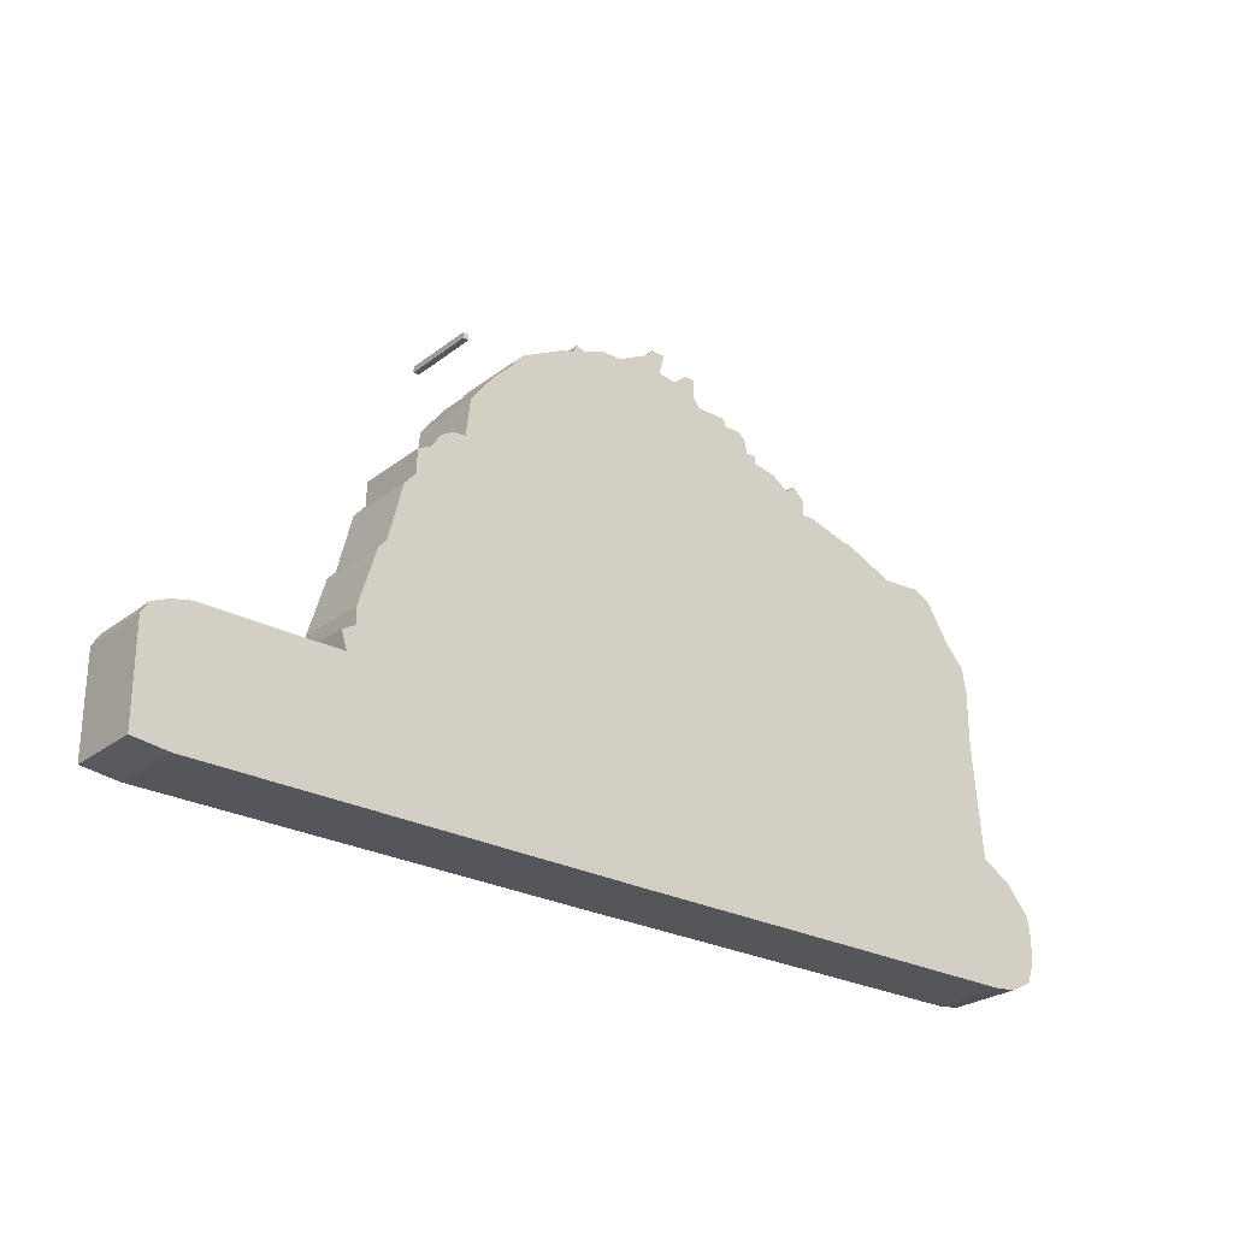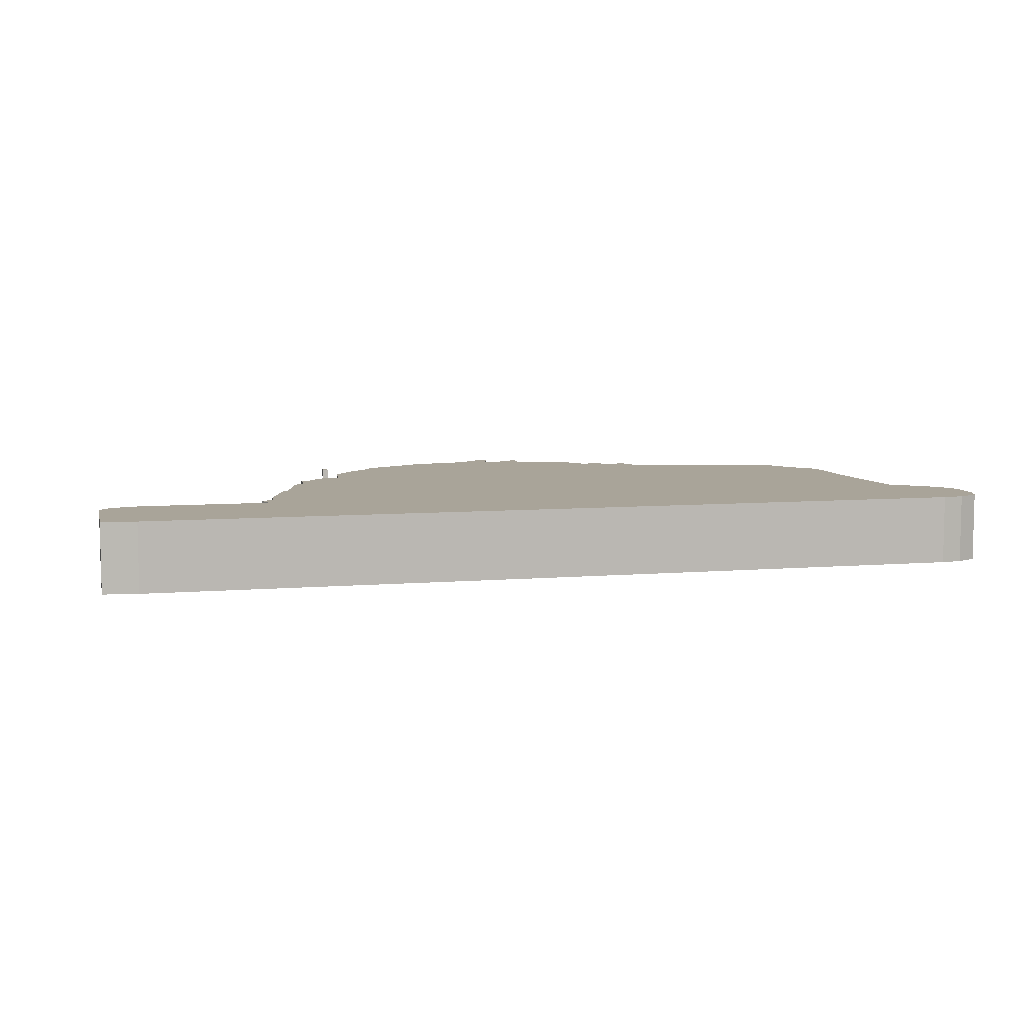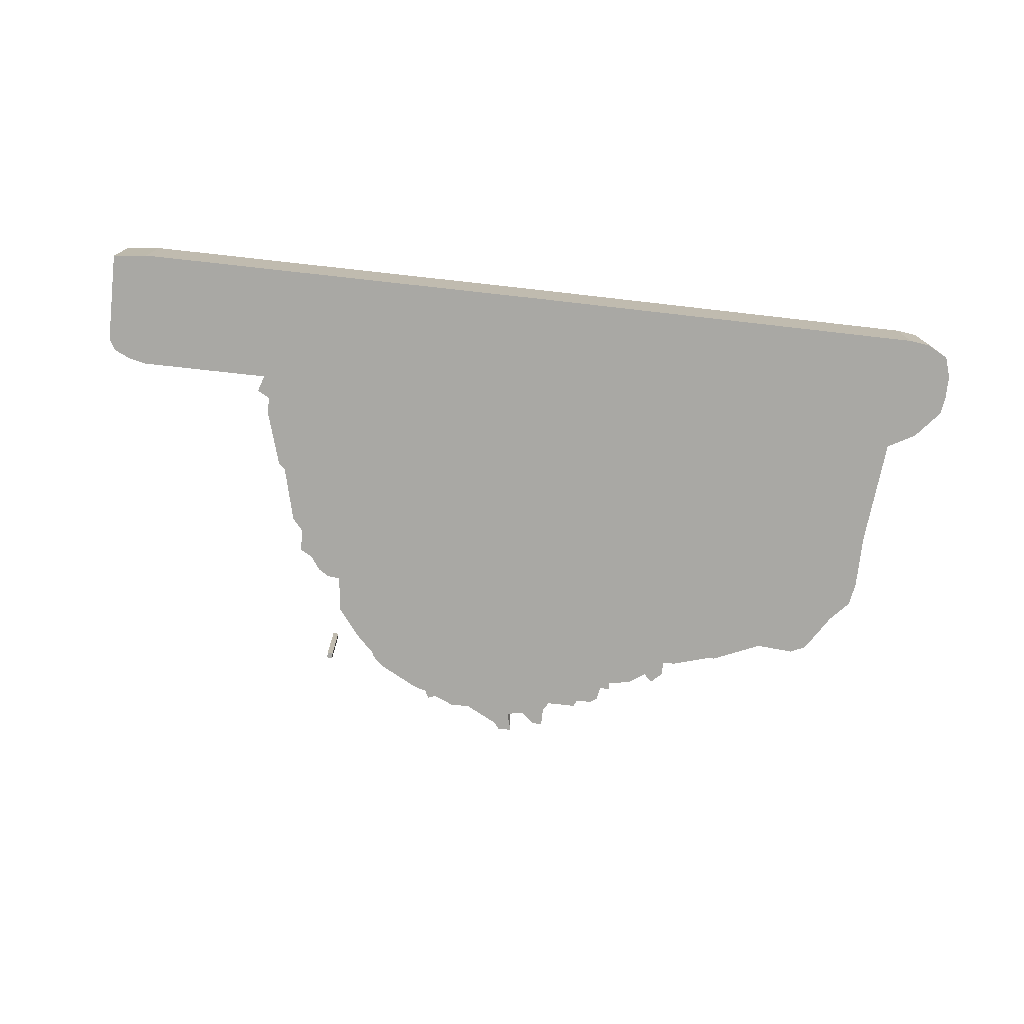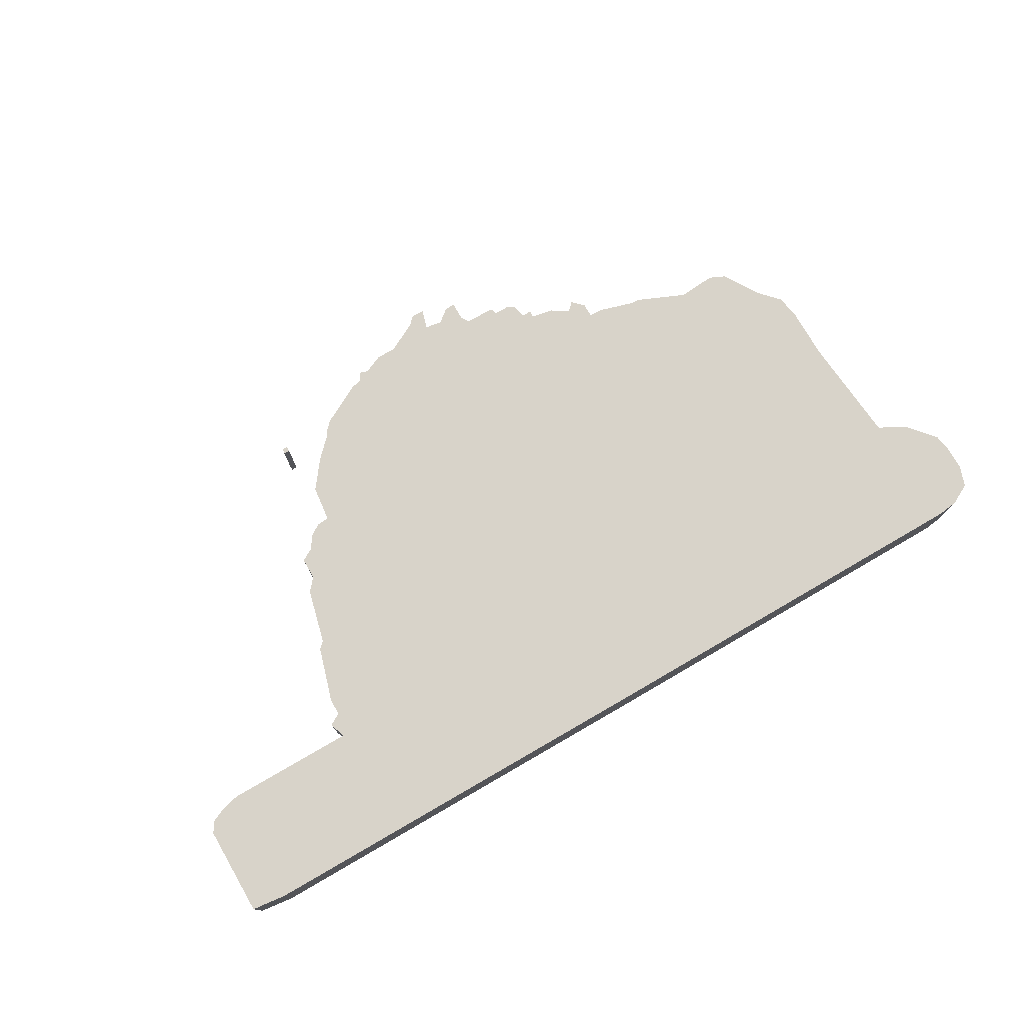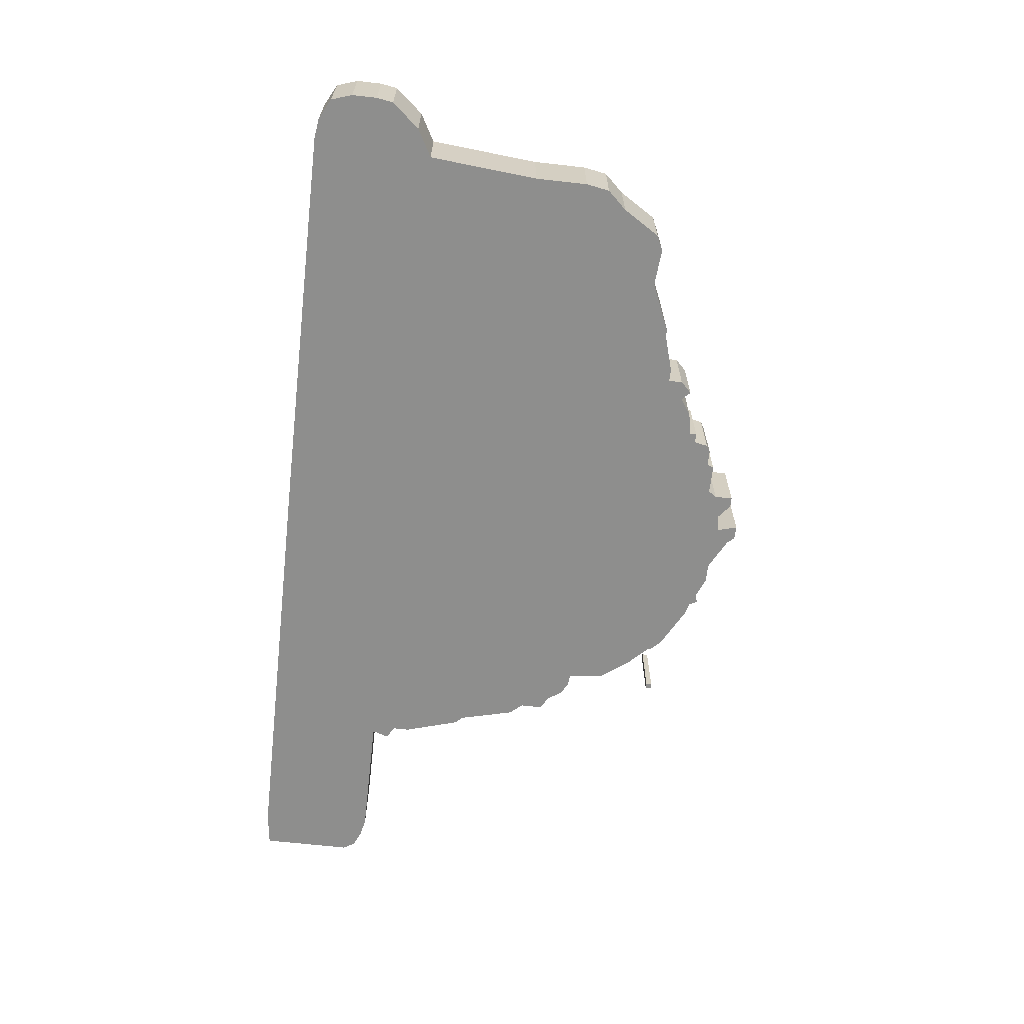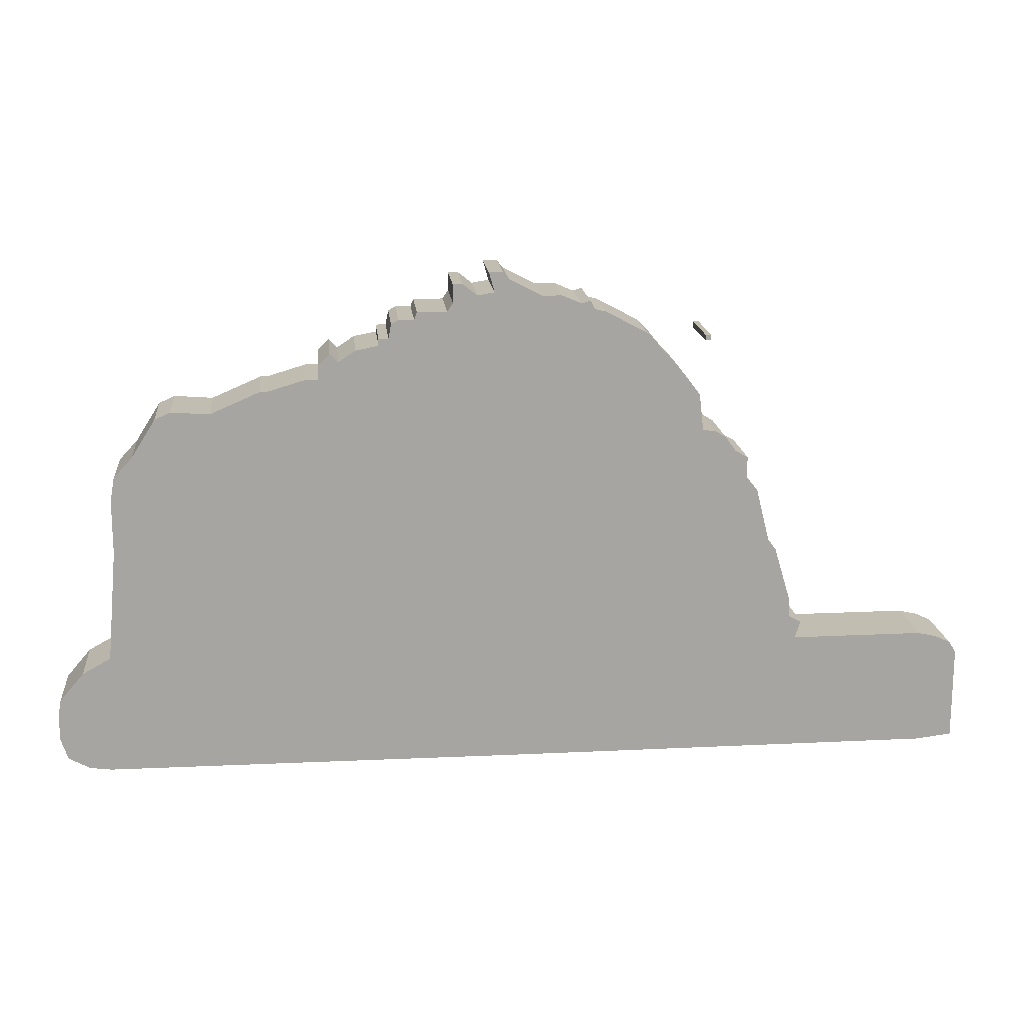
<metadata>
{"format":"obj","ext":"obj","renderer":"f3d","projection":"perspective","resolution":1024,"background":"white","views":[{"elev":-26.2,"azim":-39.9,"up":"+Y"},{"elev":7.3,"azim":-13.4,"up":"+Z"},{"elev":-74.9,"azim":-6.3,"up":"+Z"},{"elev":76.0,"azim":-30.0,"up":"+Z"},{"elev":-64.9,"azim":83.5,"up":"+Z"},{"elev":16.7,"azim":174.3,"up":"+Y"}]}
</metadata>
<code>
g sbg_cityforestunder_c_barricate02_03
v 0.06 3.56 0
v -0.17 3.44 0
v -0.31 3.44 0
v -0.45 3.38 0
v -0.51 3.4 0
v -0.54 3.34 0
v -0.62 3.32 0
v -0.92 3.16 0
v -0.99 3.09 0
v -1 3.06 0
v -1.14 2.92 0
v -1.3 2.71 0
v -1.33 2.45 0
v -1.42 2.44 0
v -1.5 2.39 0
v -1.57 2.29 0
v -1.66 2.24 0
v -1.66 2.08 0
v -1.74 1.99 0
v -1.84 1.59 0
v -1.89 1.54 0
v -2.01 1.14 0
v -2.01 1.02 0
v -2.1 0.97 0
v -2.06 0.85 0
v -3 0.85 0
v -3.13 0.82 0
v -3.24 0.77 0
v -3.29 0.69 0
v -3.29 0.03 0
v -3.04 0 0
v 0.04 0 0
v 2.97 0.01 0
v 3.12 0.03 0
v 3.27 0.11 0
v 3.32 0.26 0
v 3.32 0.44 0
v 3.3 0.56 0
v 3.13 0.76 0
v 2.93 0.87 0
v 2.86 1.66 0
v 2.86 2.04 0
v 2.83 2.21 0
v 2.7 2.35 0
v 2.53 2.62 0
v 2.42 2.67 0
v 2.15 2.65 0
v 1.8 2.8 0
v 1.75 2.8 0
v 1.48 2.88 0
v 1.39 2.88 0
v 1.39 2.98 0
v 1.31 3.06 0
v 1.25 3 0
v 1.13 3.08 0
v 0.97 3.11 0
v 0.97 3.16 0
v 0.9 3.16 0
v 0.88 3.26 0
v 0.83 3.29 0
v 0.72 3.29 0
v 0.7 3.34 0
v 0.49 3.34 0
v 0.45 3.4 0
v 0.45 3.53 0
v 0.38 3.53 0
v 0.28 3.45 0
v 0.16 3.47 0
v 0.2 3.61 0
v 0.1 3.61 0
v -1.37 3.1 0
v -1.33 3.1 0
v -1.33 3.14 0
v -1.37 3.14 0
v 0.06 3.56 0.5
v -0.17 3.44 0.5
v -0.31 3.44 0.5
v -0.45 3.38 0.5
v -0.51 3.4 0.5
v -0.54 3.34 0.5
v -0.62 3.32 0.5
v -0.92 3.16 0.5
v -0.99 3.09 0.5
v -1 3.06 0.5
v -1.14 2.92 0.5
v -1.3 2.71 0.5
v -1.33 2.45 0.5
v -1.42 2.44 0.5
v -1.5 2.39 0.5
v -1.57 2.29 0.5
v -1.66 2.24 0.5
v -1.66 2.08 0.5
v -1.74 1.99 0.5
v -1.84 1.59 0.5
v -1.89 1.54 0.5
v -2.01 1.14 0.5
v -2.01 1.02 0.5
v -2.1 0.97 0.5
v -2.06 0.85 0.5
v -3 0.85 0.5
v -3.13 0.82 0.5
v -3.24 0.77 0.5
v -3.29 0.69 0.5
v -3.29 0.03 0.5
v -3.04 0 0.5
v 0.04 0 0.5
v 2.97 0.01 0.5
v 3.12 0.03 0.5
v 3.27 0.11 0.5
v 3.32 0.26 0.5
v 3.32 0.44 0.5
v 3.3 0.56 0.5
v 3.13 0.76 0.5
v 2.93 0.87 0.5
v 2.86 1.66 0.5
v 2.86 2.04 0.5
v 2.83 2.21 0.5
v 2.7 2.35 0.5
v 2.53 2.62 0.5
v 2.42 2.67 0.5
v 2.15 2.65 0.5
v 1.8 2.8 0.5
v 1.75 2.8 0.5
v 1.48 2.88 0.5
v 1.39 2.88 0.5
v 1.39 2.98 0.5
v 1.31 3.06 0.5
v 1.25 3 0.5
v 1.13 3.08 0.5
v 0.97 3.11 0.5
v 0.97 3.16 0.5
v 0.9 3.16 0.5
v 0.88 3.26 0.5
v 0.83 3.29 0.5
v 0.72 3.29 0.5
v 0.7 3.34 0.5
v 0.49 3.34 0.5
v 0.45 3.4 0.5
v 0.45 3.53 0.5
v 0.38 3.53 0.5
v 0.28 3.45 0.5
v 0.16 3.47 0.5
v 0.2 3.61 0.5
v 0.1 3.61 0.5
v -1.37 3.1 0.5
v -1.33 3.1 0.5
v -1.33 3.14 0.5
v -1.37 3.14 0.5
g sbg_cityforestunder_c_barricate02_03_0
f 70 69 68
f 67 66 64
f 66 65 64
f 68 67 63
f 67 64 63
f 63 62 61
f 61 60 58
f 60 59 58
f 63 61 58
f 32 13 56
f 58 57 56
f 13 63 56
f 56 55 54
f 54 53 52
f 54 52 51
f 56 54 51
f 63 58 56
f 51 50 49
f 49 48 47
f 41 32 49
f 47 46 44
f 46 45 44
f 41 47 44
f 42 41 44
f 44 43 42
f 56 51 32
f 41 49 47
f 32 51 49
f 33 39 37
f 39 38 37
f 41 40 32
f 36 33 37
f 35 34 36
f 34 33 36
f 33 40 39
f 40 33 32
f 6 2 63
f 26 25 31
f 29 26 31
f 30 29 31
f 27 26 29
f 28 27 29
f 32 31 25
f 2 1 68
f 25 24 23
f 23 22 20
f 22 21 20
f 25 23 32
f 20 19 18
f 13 32 20
f 18 17 16
f 20 18 13
f 18 16 13
f 16 15 13
f 15 14 13
f 13 12 11
f 13 11 10
f 32 23 20
f 10 9 8
f 13 10 6
f 10 8 7
f 6 10 7
f 6 5 4
f 13 6 63
f 6 4 2
f 4 3 2
f 68 63 2
f 70 68 1
f 74 73 72
f 74 72 71
f 69 142 68
f 142 69 143
f 70 143 69
f 143 70 144
f 67 140 66
f 140 67 141
f 65 138 64
f 138 65 139
f 66 139 65
f 139 66 140
f 68 141 67
f 141 68 142
f 64 137 63
f 137 64 138
f 62 135 61
f 135 62 136
f 63 136 62
f 136 63 137
f 61 134 60
f 134 61 135
f 59 132 58
f 132 59 133
f 60 133 59
f 133 60 134
f 57 130 56
f 130 57 131
f 58 131 57
f 131 58 132
f 55 128 54
f 128 55 129
f 56 129 55
f 129 56 130
f 53 126 52
f 126 53 127
f 54 127 53
f 127 54 128
f 52 125 51
f 125 52 126
f 50 123 49
f 123 50 124
f 51 124 50
f 124 51 125
f 48 121 47
f 121 48 122
f 49 122 48
f 122 49 123
f 47 120 46
f 120 47 121
f 45 118 44
f 118 45 119
f 46 119 45
f 119 46 120
f 42 115 41
f 115 42 116
f 43 116 42
f 116 43 117
f 44 117 43
f 117 44 118
f 38 111 37
f 111 38 112
f 39 112 38
f 112 39 113
f 41 114 40
f 114 41 115
f 37 110 36
f 110 37 111
f 35 108 34
f 108 35 109
f 36 109 35
f 109 36 110
f 34 107 33
f 107 34 108
f 40 113 39
f 113 40 114
f 33 106 32
f 106 33 107
f 26 99 25
f 99 26 100
f 30 103 29
f 103 30 104
f 31 104 30
f 104 31 105
f 27 100 26
f 100 27 101
f 28 101 27
f 101 28 102
f 29 102 28
f 102 29 103
f 32 105 31
f 105 32 106
f 2 75 1
f 75 2 76
f 24 97 23
f 97 24 98
f 25 98 24
f 98 25 99
f 23 96 22
f 96 23 97
f 21 94 20
f 94 21 95
f 22 95 21
f 95 22 96
f 19 92 18
f 92 19 93
f 20 93 19
f 93 20 94
f 17 90 16
f 90 17 91
f 18 91 17
f 91 18 92
f 16 89 15
f 89 16 90
f 14 87 13
f 87 14 88
f 15 88 14
f 88 15 89
f 12 85 11
f 85 12 86
f 13 86 12
f 86 13 87
f 11 84 10
f 84 11 85
f 9 82 8
f 82 9 83
f 10 83 9
f 83 10 84
f 8 81 7
f 81 8 82
f 7 80 6
f 80 7 81
f 5 78 4
f 78 5 79
f 6 79 5
f 79 6 80
f 3 76 2
f 76 3 77
f 4 77 3
f 77 4 78
f 1 144 70
f 144 1 75
f 73 146 72
f 146 73 147
f 74 147 73
f 147 74 148
f 72 145 71
f 145 72 146
f 71 148 74
f 148 71 145
f 142 143 144
f 138 140 141
f 138 139 140
f 137 141 142
f 137 138 141
f 135 136 137
f 132 134 135
f 132 133 134
f 132 135 137
f 130 87 106
f 130 131 132
f 130 137 87
f 128 129 130
f 126 127 128
f 125 126 128
f 125 128 130
f 130 132 137
f 123 124 125
f 121 122 123
f 123 106 115
f 118 120 121
f 118 119 120
f 118 121 115
f 118 115 116
f 116 117 118
f 106 125 130
f 121 123 115
f 123 125 106
f 111 113 107
f 111 112 113
f 106 114 115
f 111 107 110
f 110 108 109
f 110 107 108
f 113 114 107
f 106 107 114
f 137 76 80
f 105 99 100
f 105 100 103
f 105 103 104
f 103 100 101
f 103 101 102
f 99 105 106
f 142 75 76
f 97 98 99
f 94 96 97
f 94 95 96
f 106 97 99
f 92 93 94
f 94 106 87
f 90 91 92
f 87 92 94
f 87 90 92
f 87 89 90
f 87 88 89
f 85 86 87
f 84 85 87
f 94 97 106
f 82 83 84
f 80 84 87
f 81 82 84
f 81 84 80
f 78 79 80
f 137 80 87
f 76 78 80
f 76 77 78
f 76 137 142
f 75 142 144
f 146 147 148
f 145 146 148

</code>
